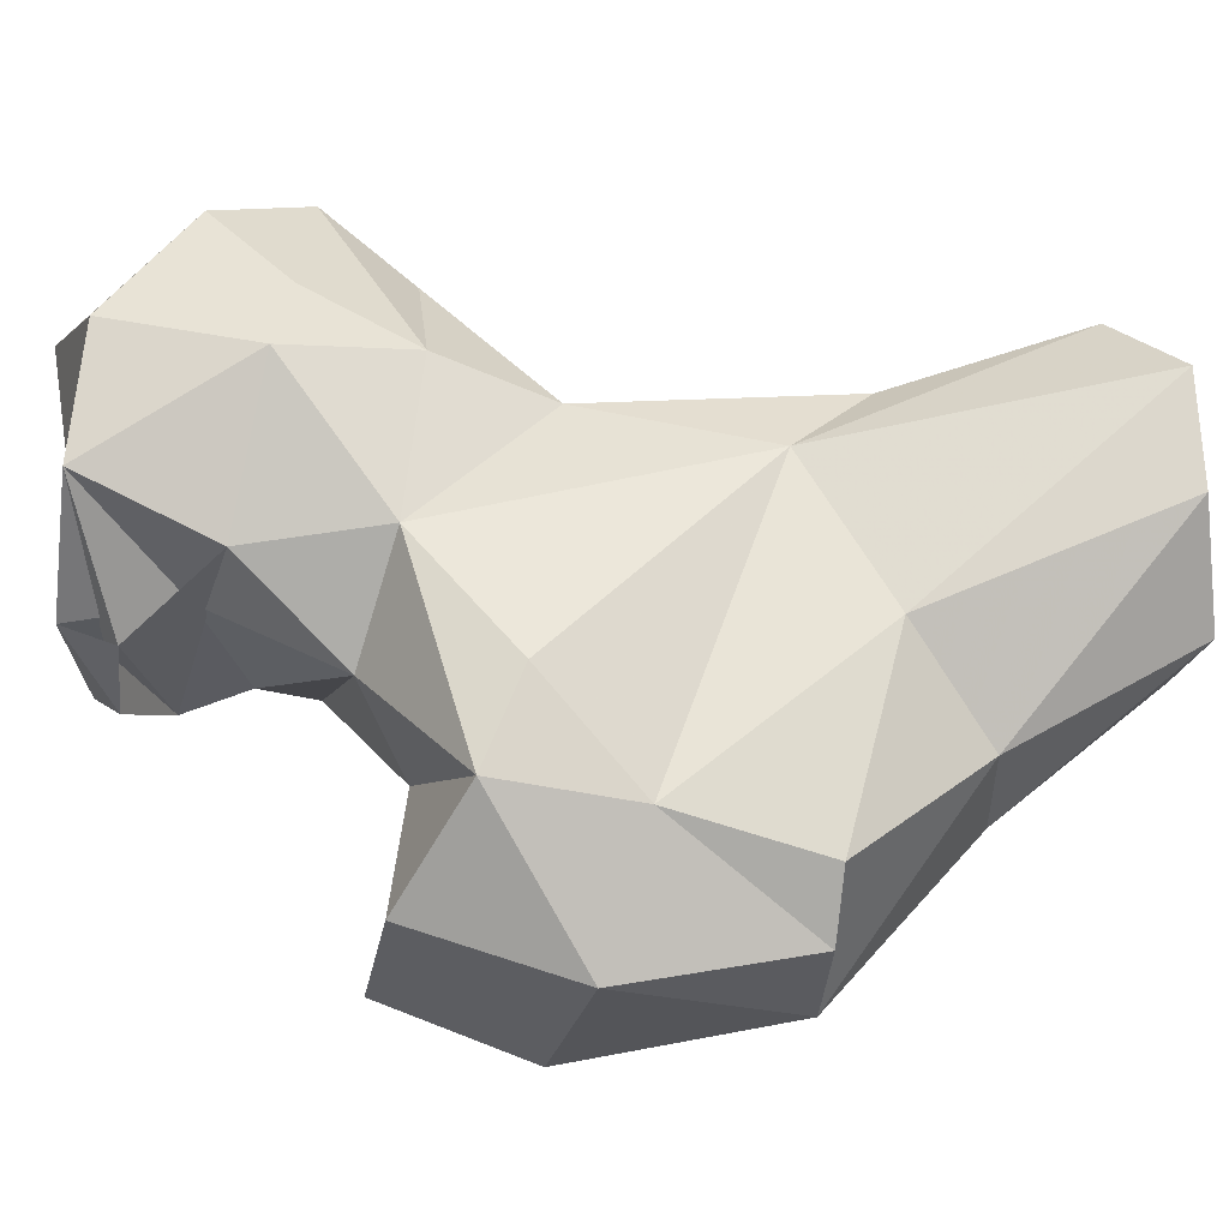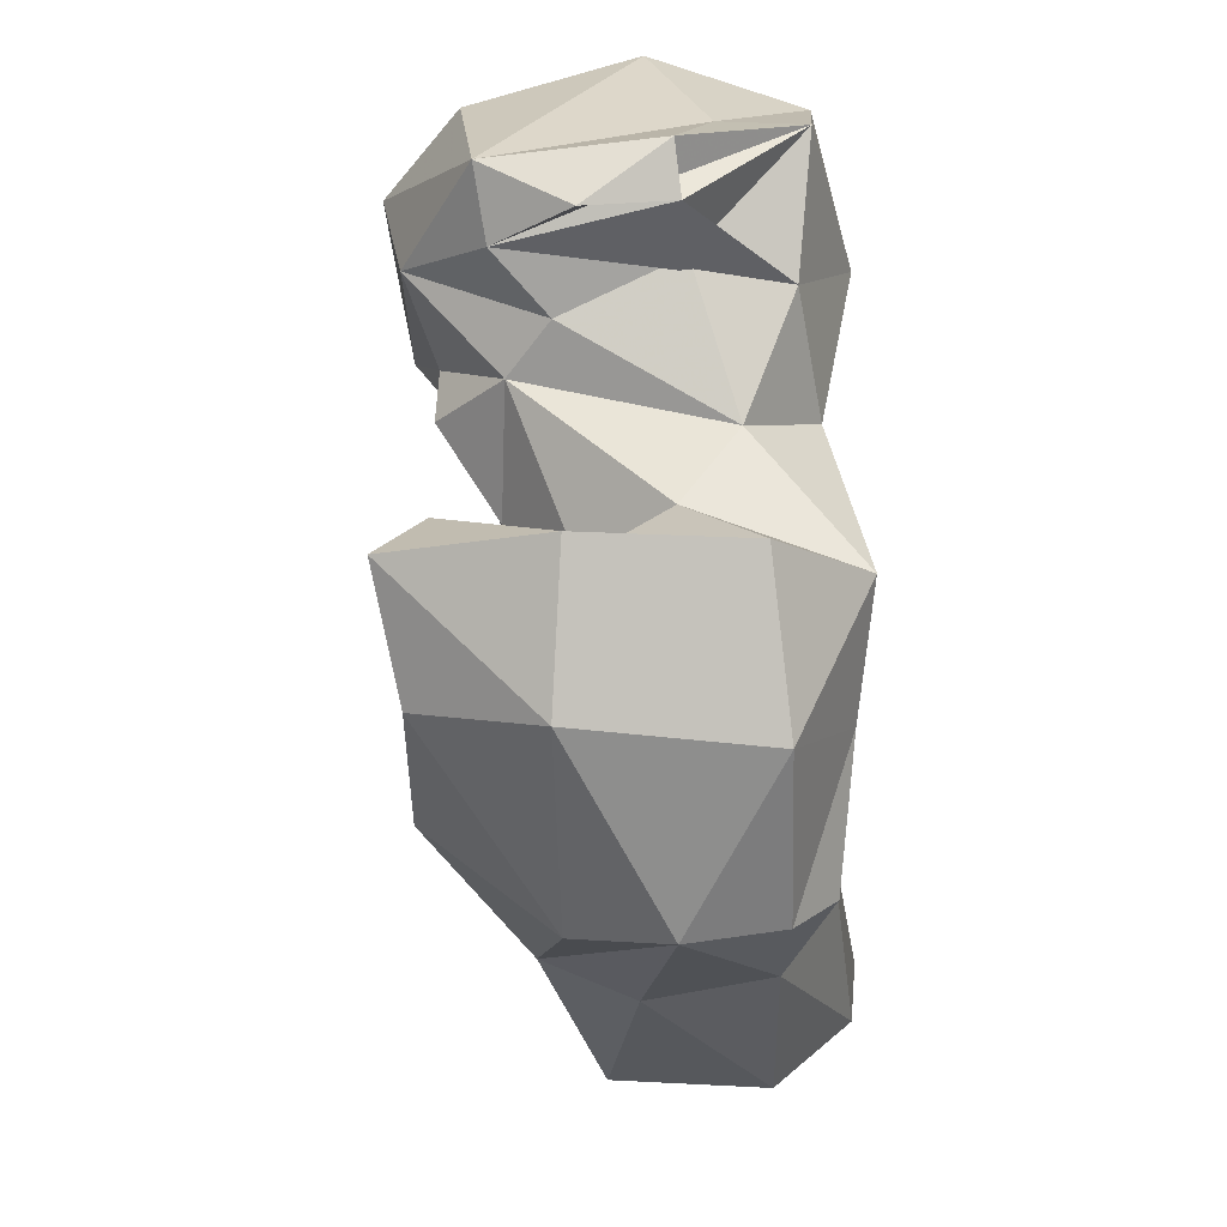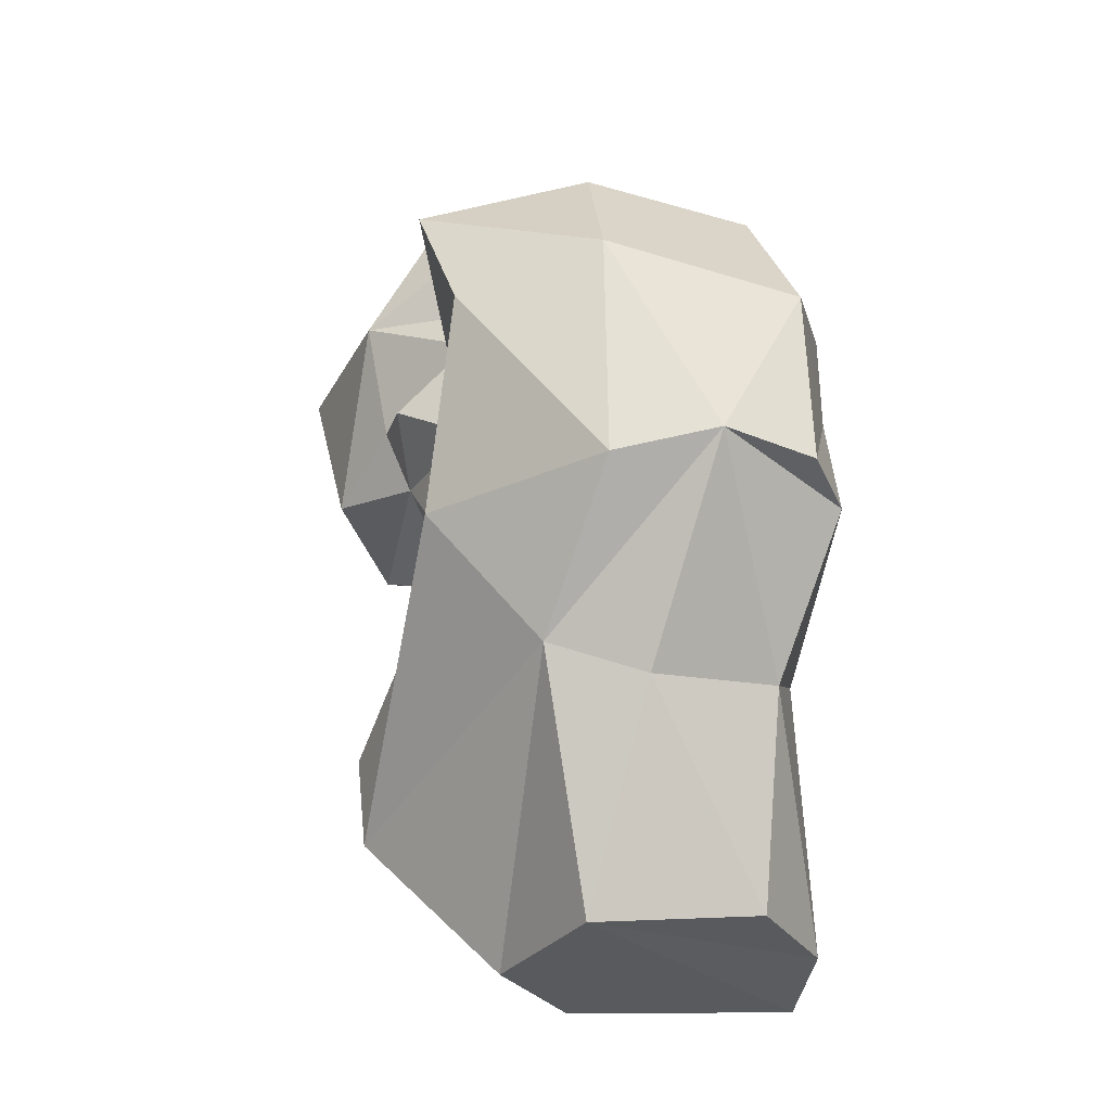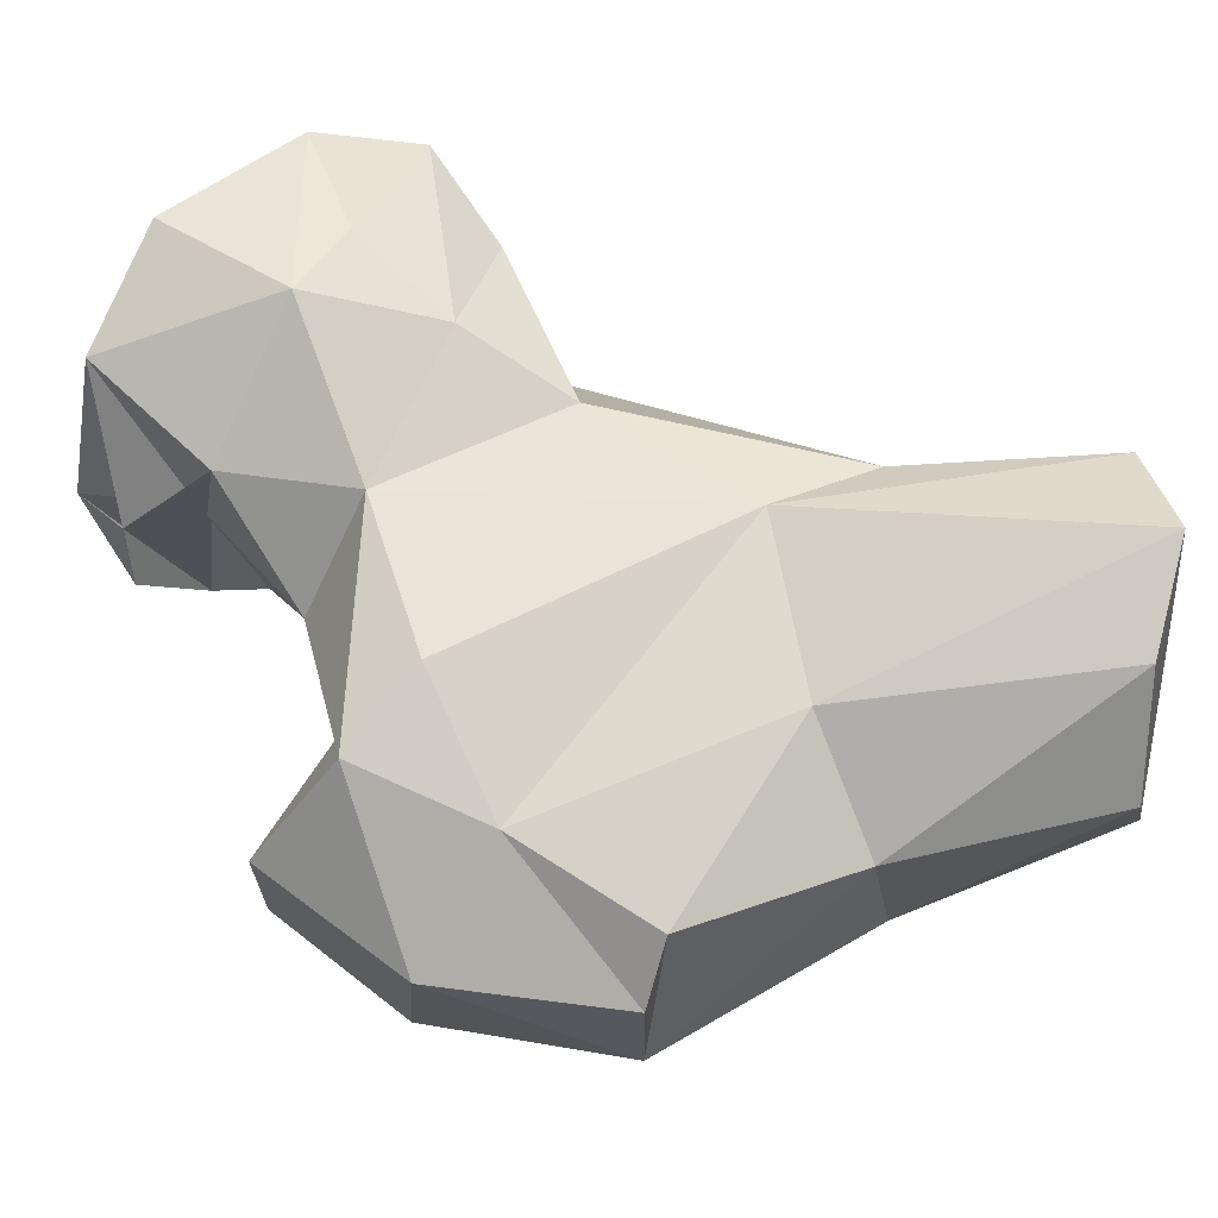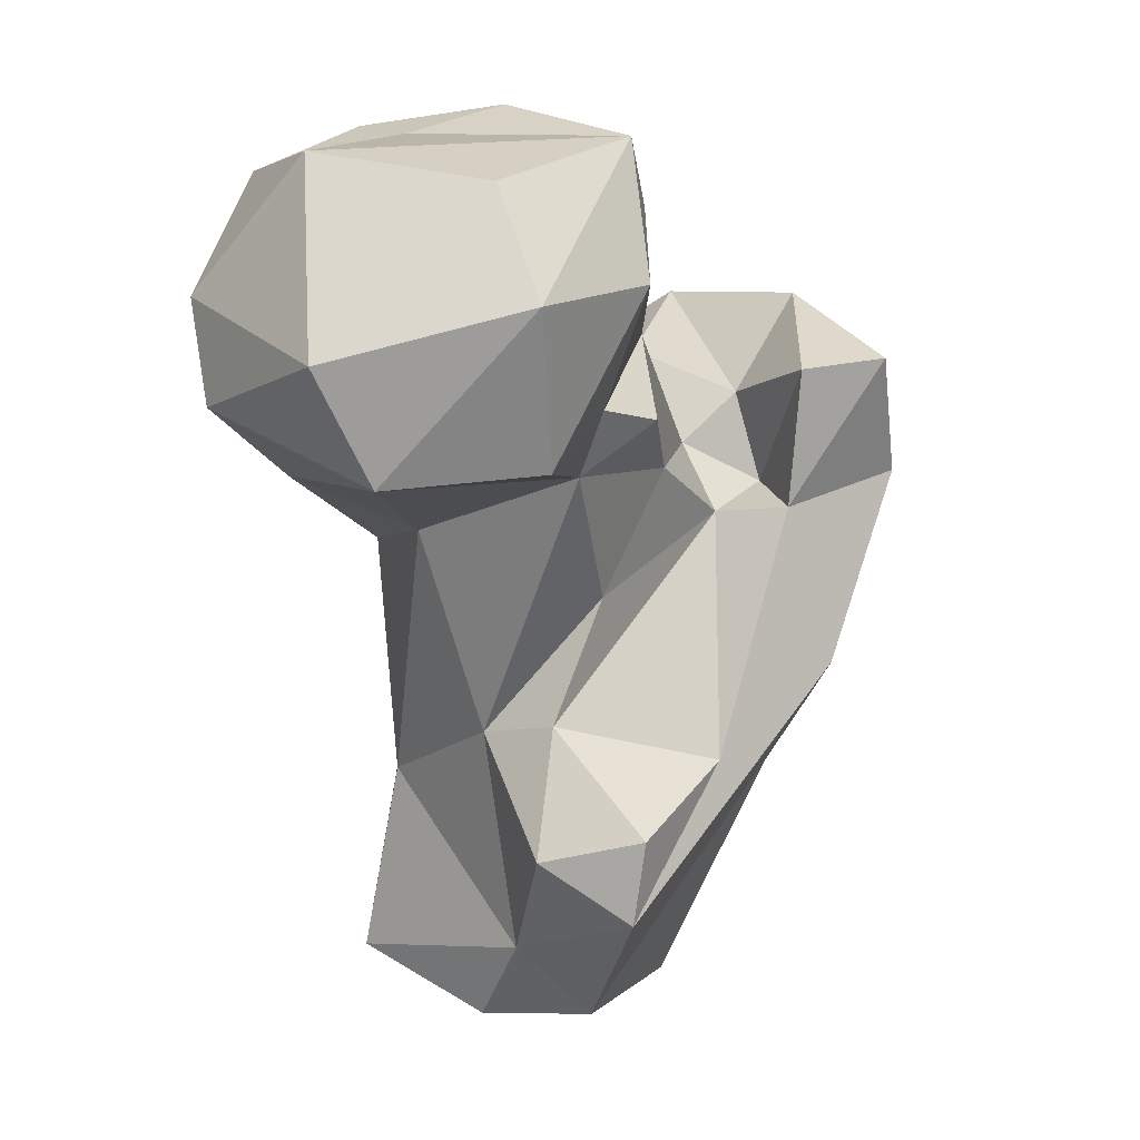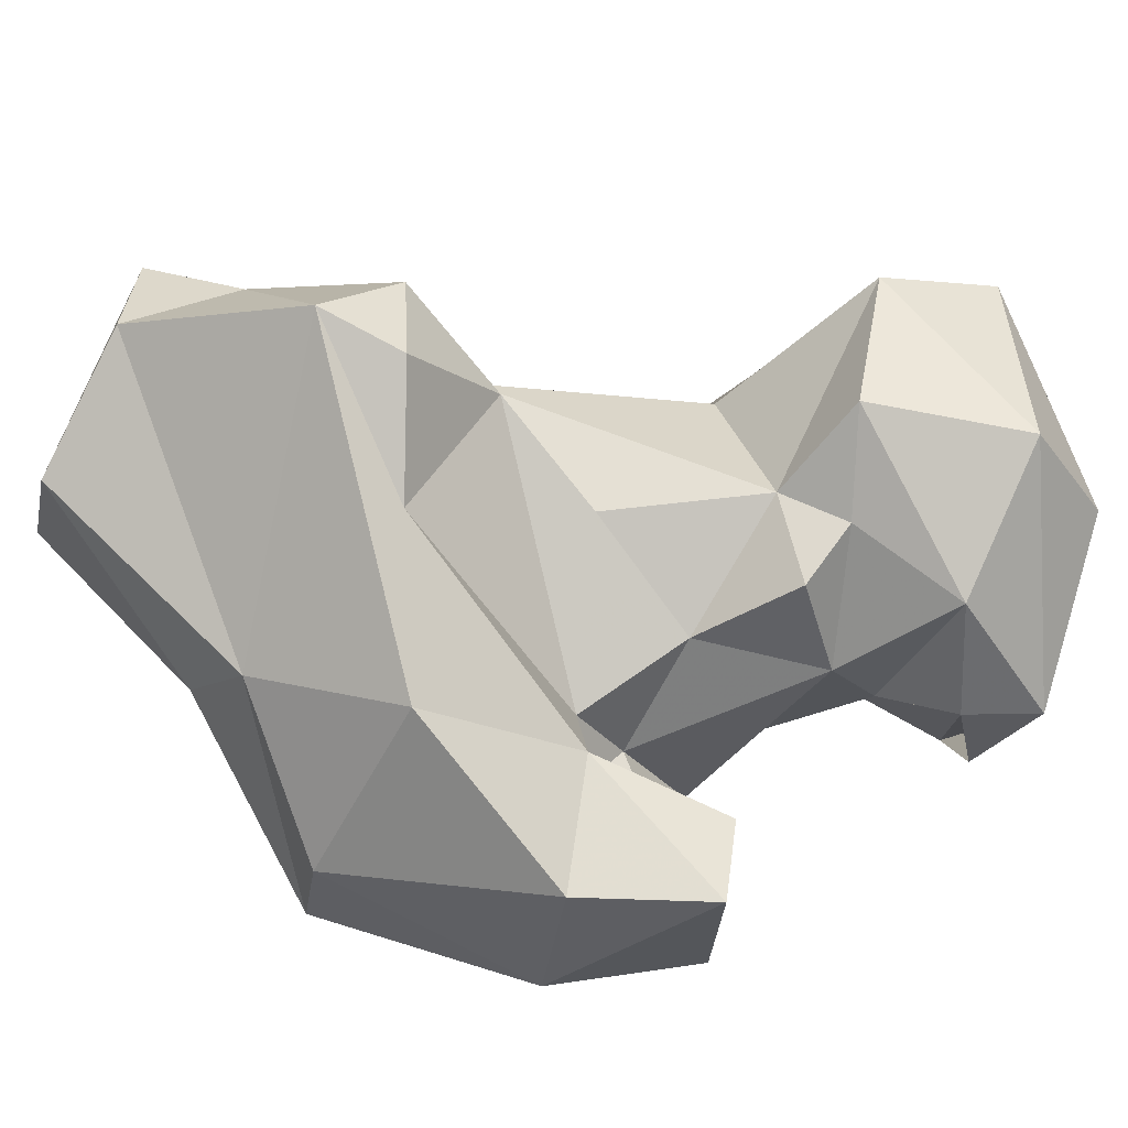
<metadata>
{"format":"obj","ext":"obj","renderer":"f3d","projection":"perspective","resolution":1024,"background":"white","views":[{"elev":38.8,"azim":77.4,"up":"+Y"},{"elev":32.5,"azim":61.6,"up":"+Z"},{"elev":-31.3,"azim":46.8,"up":"+Z"},{"elev":45.8,"azim":98.4,"up":"+Y"},{"elev":13.3,"azim":-72.4,"up":"+Z"},{"elev":-69.9,"azim":-116.3,"up":"+Y"}]}
</metadata>
<code>
v 328.8 83.93 15.71
v 310.8 87.71 16.06
v 307.9 100.9 15.72
v 335.6 113.3 17.79
v 325.1 120.5 16.27
v 340.7 99.37 17.27
v 313 118.2 20.82
v 303.5 94.9 26.63
v 297.1 78.48 33.5
v 342.4 80.63 39.27
v 339.3 106.8 48.23
v 334.7 72.04 42.98
v 347.8 95.14 40.95
v 313.9 113.9 44.26
v 293.6 88.98 41.35
v 297.2 77.05 43.89
v 303.2 98.74 53.35
v 321.2 114.4 54.74
v 310.6 71.93 50.21
v 326.1 62.06 58.9
v 358.8 75.81 60.85
v 300.3 89.16 55.66
v 358.4 95.03 58.92
v 349.8 67.54 58.36
v 361.7 87.31 60.49
v 306.4 85.08 69.93
v 352.5 99.97 75.28
v 294.6 103.3 79.16
v 336 57.12 81.1
v 325.1 76.57 76.9
v 309.4 114.2 74.43
v 324.8 67.48 78.04
v 323.5 113.2 92.95
v 341 109.2 84.31
v 361.2 86.88 82.39
v 313 79.64 84.33
v 295.8 84.61 86.1
v 350.7 66.15 85.44
v 332.9 72.99 79.41
v 306.5 120.5 87.15
v 328.7 81.75 84.39
v 329.3 57.08 95.84
v 290.5 117.2 85.31
v 324.2 66.04 94.84
v 349.2 103.7 90.77
v 333 76.2 90.3
v 273.1 99.81 87.98
v 301.5 77.32 91.96
v 282.7 83.59 88.92
v 310.2 81.7 100.2
v 351.3 89.61 99.97
v 282.5 123.2 94.1
v 294.4 81.39 94.02
v 333.6 89.44 94.76
v 269.1 105.2 101.4
v 342.8 71.51 101.5
v 299.7 125.5 98.59
v 309.4 125.3 102.4
v 328.8 99.96 98.77
v 277.4 82.86 107.4
v 286.8 126.8 105.7
v 295.7 76.6 107.8
v 312.3 86.32 107.1
v 320.9 111.1 108.9
v 285.3 112.1 122
v 315.6 100.7 112.5
v 308.3 80.9 114.8
v 283.6 89.93 119.5
v 304.4 81.36 123
v 313 117 122.9
v 300.3 125 118.4
v 315.1 87.79 120.6
v 314.4 99.55 125.6
v 317.8 98.6 120
v 306.7 108.8 122.5
f 70 71 75
f 65 75 71
f 66 74 70
f 66 70 73
f 70 74 72
f 64 70 67
f 65 69 75
f 64 67 74
f 67 73 74
f 60 69 68
f 63 66 67
f 62 63 67
f 62 67 69
f 55 60 68
f 55 68 65
f 59 64 66
f 58 70 64
f 59 66 63
f 57 61 58
f 50 62 53
f 52 55 61
f 69 73 75
f 50 59 63
f 49 62 60
f 33 40 58
f 48 50 53
f 49 53 62
f 42 56 44
f 46 51 54
f 38 51 56
f 40 57 58
f 47 60 55
f 41 54 50
f 36 50 48
f 41 46 54
f 37 53 49
f 43 47 52
f 9 16 15
f 30 32 39
f 31 40 33
f 39 46 41
f 20 29 32
f 45 59 54
f 28 47 43
f 29 42 32
f 31 43 40
f 27 34 45
f 28 43 31
f 19 30 22
f 44 56 46
f 21 23 25
f 37 48 53
f 65 68 69
f 26 36 37
f 30 39 41
f 33 45 34
f 32 42 44
f 9 20 19
f 21 38 24
f 70 75 73
f 38 56 42
f 30 41 36
f 2 9 8
f 17 37 28
f 33 58 64
f 17 26 37
f 52 61 57
f 47 49 60
f 1 6 10
f 36 48 37
f 18 31 33
f 72 74 73
f 21 25 35
f 6 13 10
f 19 32 30
f 58 71 70
f 14 31 18
f 55 65 61
f 19 20 32
f 23 27 25
f 40 52 57
f 11 23 13
f 11 27 23
f 1 5 4
f 4 5 11
f 18 34 27
f 67 72 69
f 40 43 52
f 12 24 20
f 13 23 21
f 16 19 22
f 50 63 62
f 1 3 5
f 9 19 16
f 4 11 13
f 15 16 22
f 1 4 6
f 39 44 46
f 3 8 7
f 10 13 21
f 64 74 66
f 10 21 12
f 17 22 26
f 9 12 20
f 25 27 35
f 11 18 27
f 15 22 17
f 29 38 42
f 27 45 35
f 28 37 47
f 18 33 34
f 4 13 6
f 20 24 29
f 67 70 72
f 5 18 11
f 2 12 9
f 8 15 17
f 50 54 59
f 7 14 18
f 1 12 2
f 47 55 52
f 66 73 67
f 33 64 59
f 36 41 50
f 21 35 38
f 8 9 15
f 46 56 51
f 5 7 18
f 58 61 71
f 33 59 45
f 7 8 14
f 45 54 51
f 22 30 26
f 69 72 73
f 24 38 29
f 8 17 14
f 35 51 38
f 1 10 12
f 12 21 24
f 2 8 3
f 61 65 71
f 60 62 69
f 32 44 39
f 3 7 5
f 37 49 47
f 14 28 31
f 1 2 3
f 35 45 51
f 14 17 28
f 26 30 36

</code>
